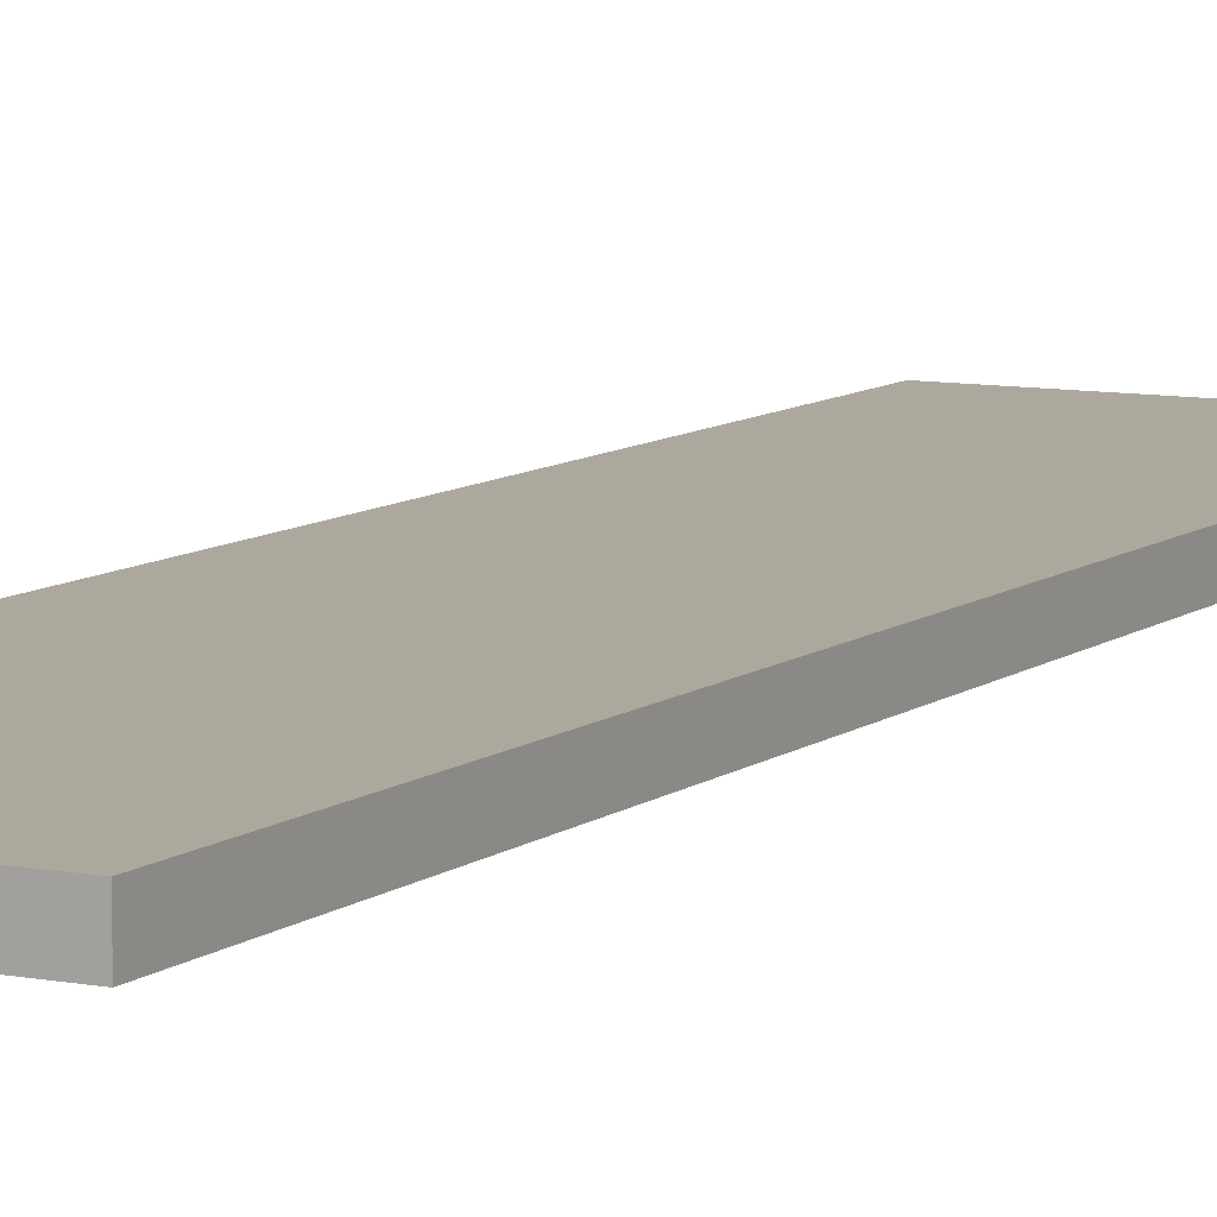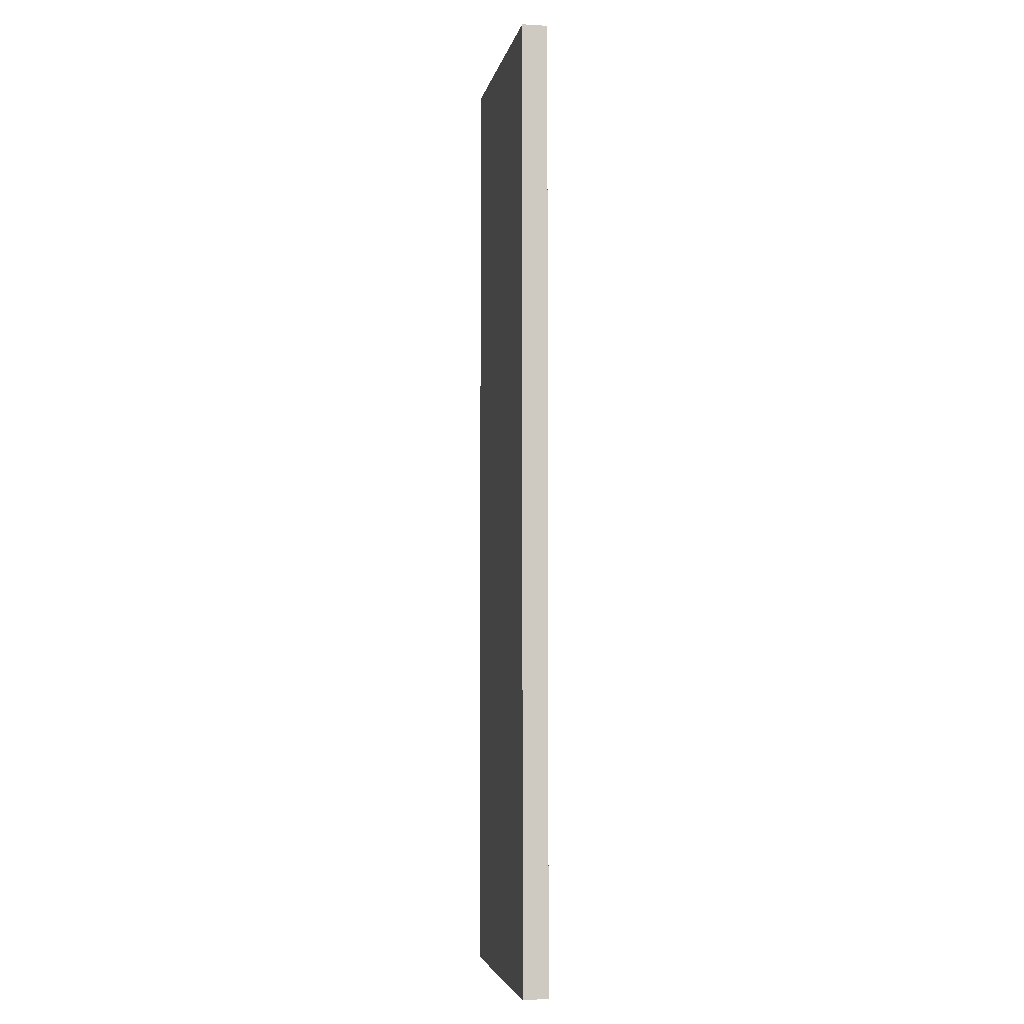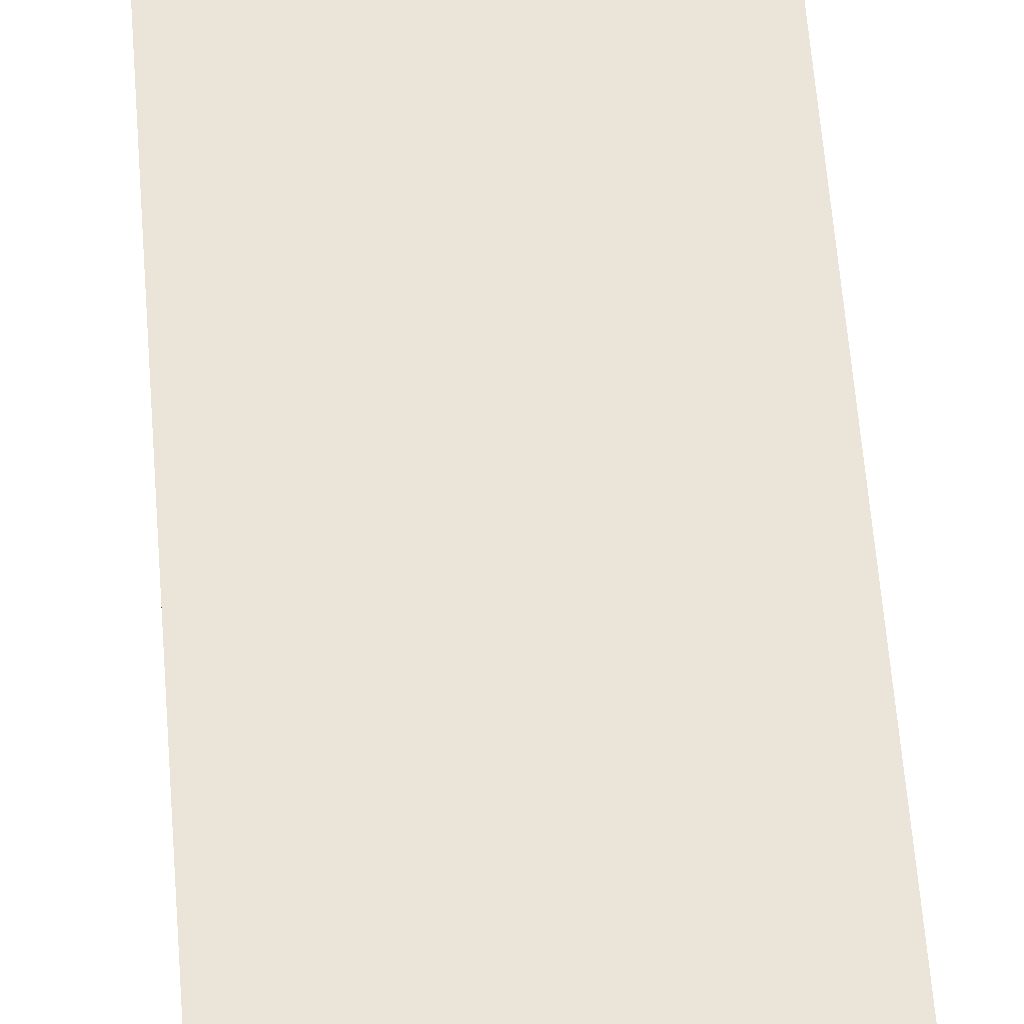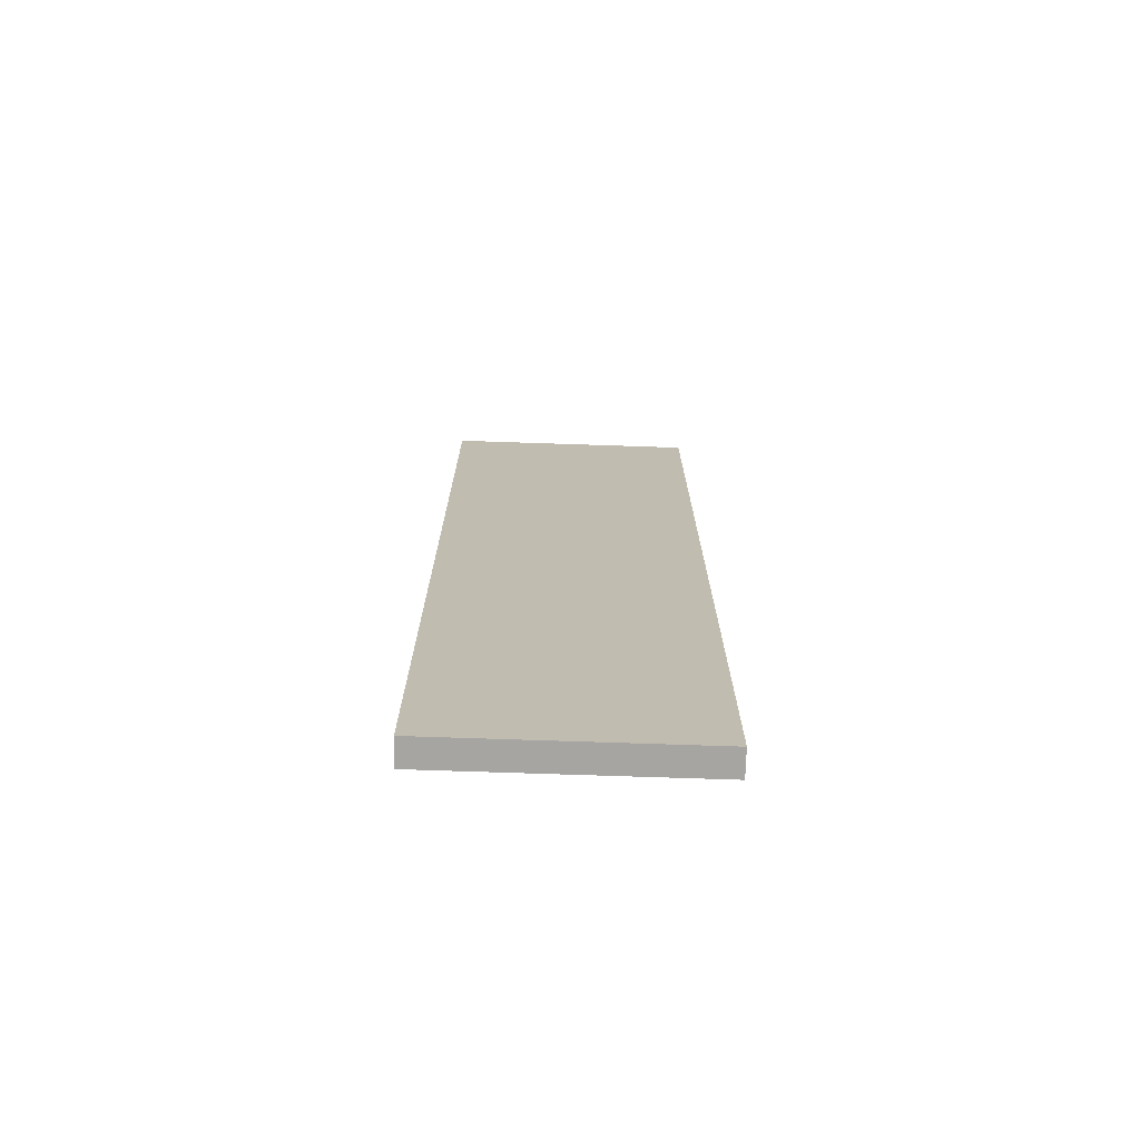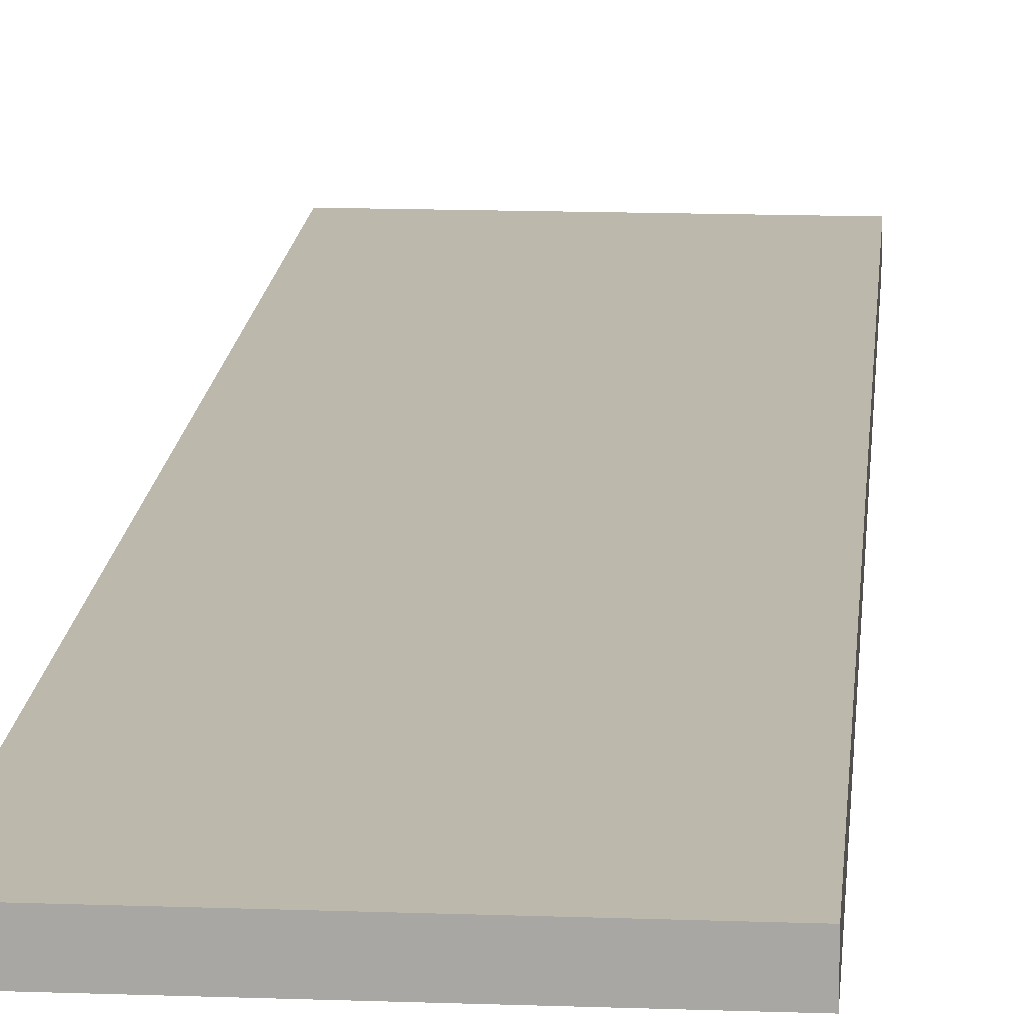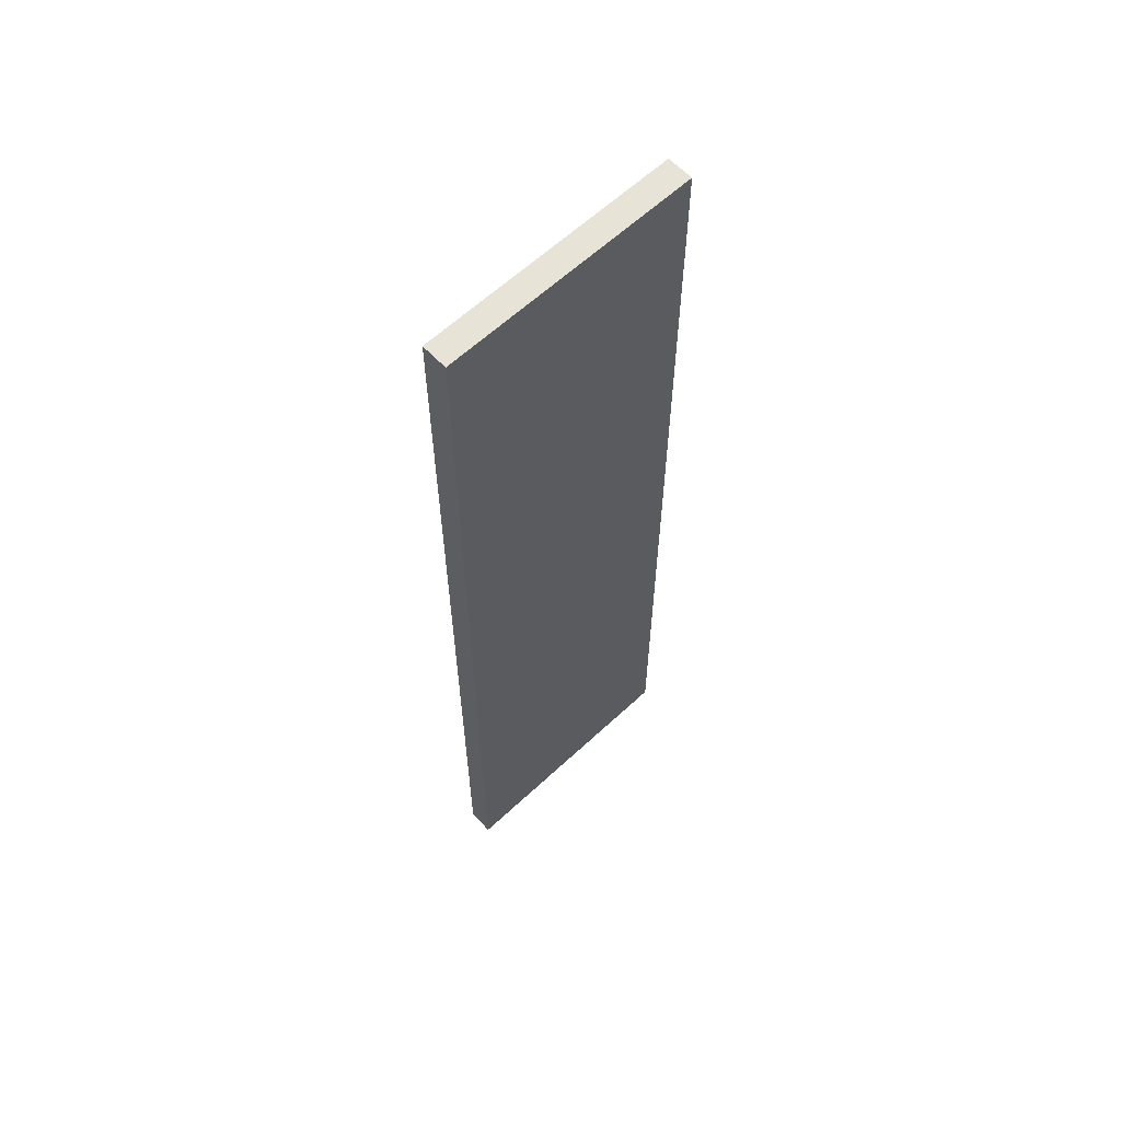
<metadata>
{"format":"obj","ext":"obj","renderer":"f3d","projection":"perspective","resolution":1024,"background":"white","views":[{"elev":8.7,"azim":-152.2,"up":"+Y"},{"elev":-4.3,"azim":-100.4,"up":"+Z"},{"elev":59.3,"azim":-4.4,"up":"+Y"},{"elev":-73.7,"azim":178.1,"up":"+Z"},{"elev":14.6,"azim":-175.5,"up":"+Y"},{"elev":62.1,"azim":-43.3,"up":"+Z"}]}
</metadata>
<code>
o mesh23/mesh23-geometry#mesh23-geometry
v 0.6021 -0.2113 0.2257
v 0.5978 -0.2113 0.242
v 0.5978 -0.2113 0.2257
v 0.6021 -0.2113 0.242
v 0.5978 -0.2108 0.2257
v 0.6021 -0.2108 0.242
v 0.5978 -0.2108 0.242
v 0.6021 -0.2108 0.2257
f 1 2 3
f 2 1 4
f 3 2 1
f 4 1 2
f 2 5 3
f 3 5 2
f 5 1 3
f 3 1 5
f 1 6 4
f 4 6 1
f 6 2 4
f 4 2 6
f 5 2 7
f 7 2 5
f 1 5 8
f 8 5 1
f 6 1 8
f 8 1 6
f 2 6 7
f 7 6 2
f 6 5 7
f 7 5 6
f 5 6 8
f 8 6 5

</code>
